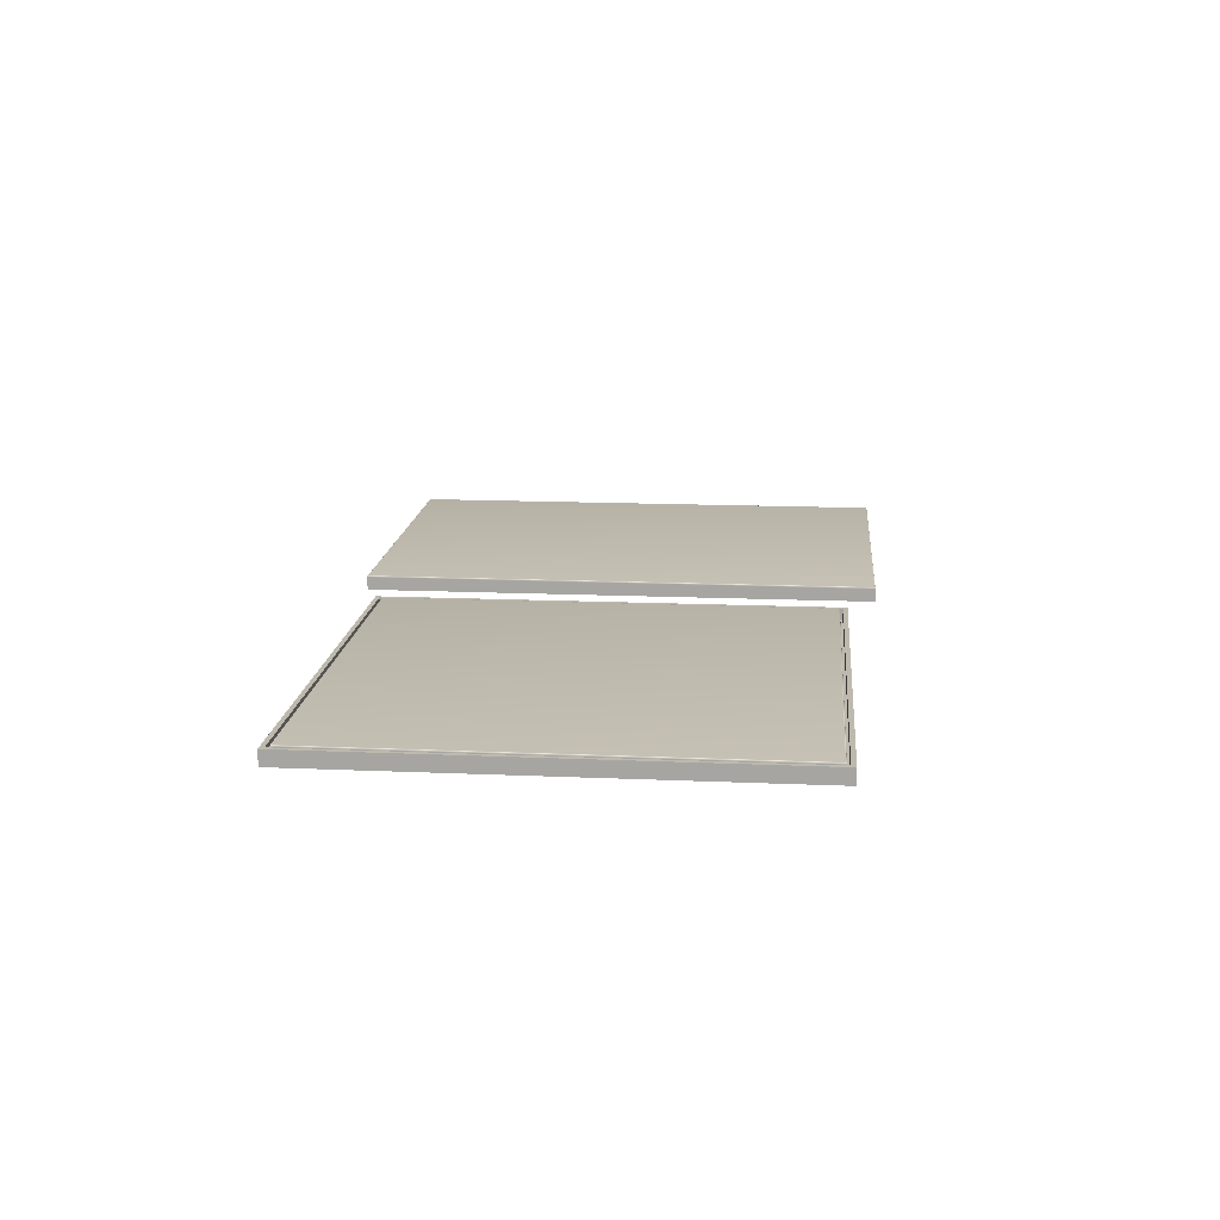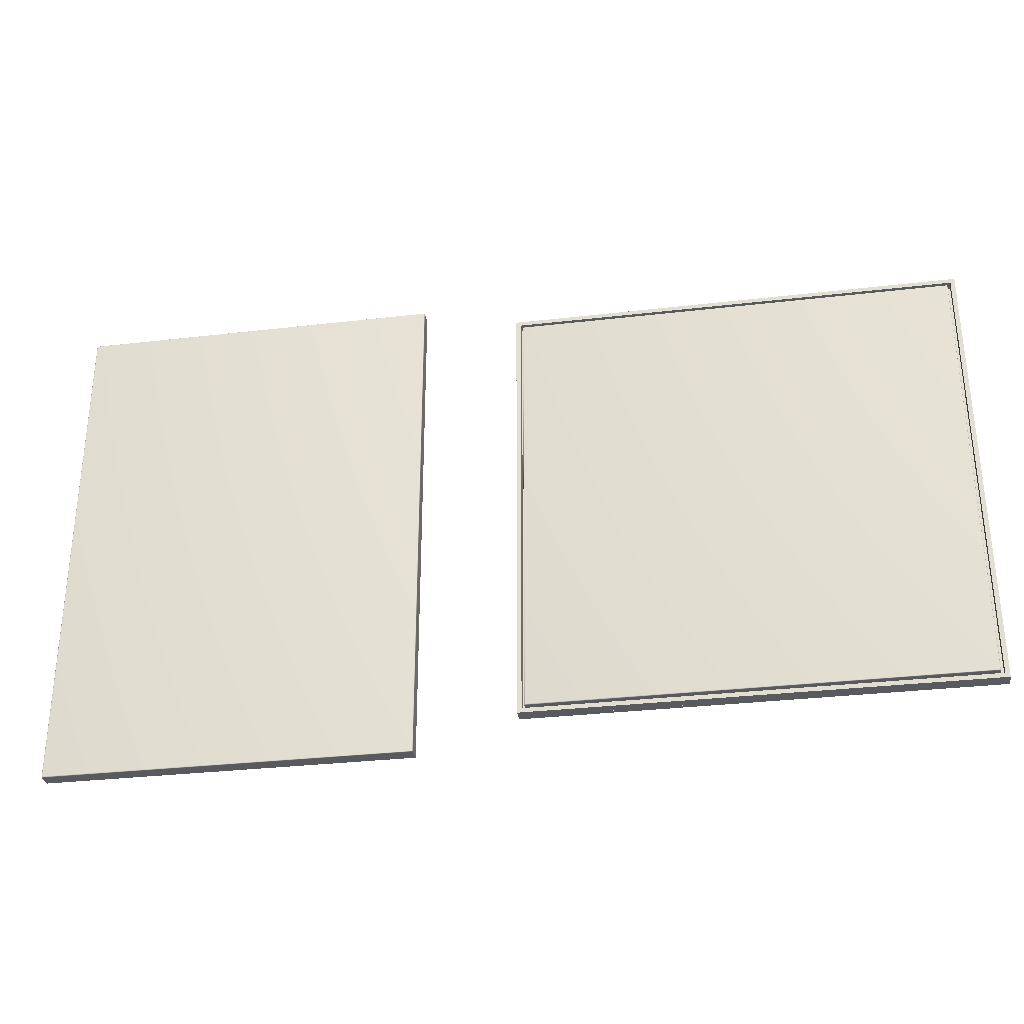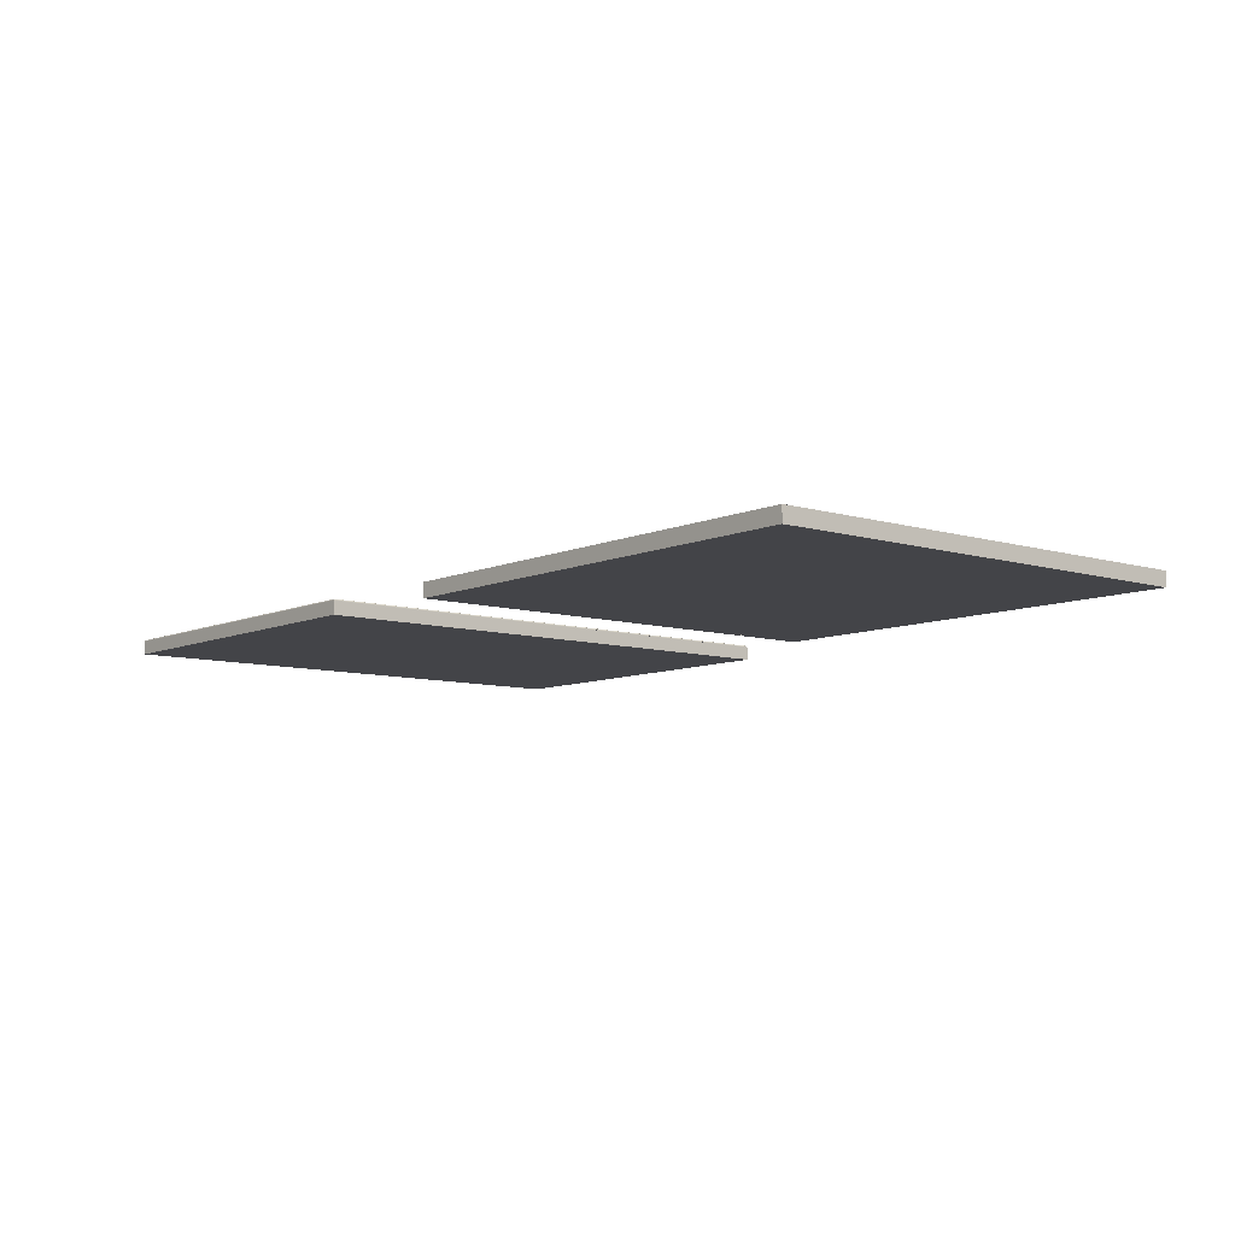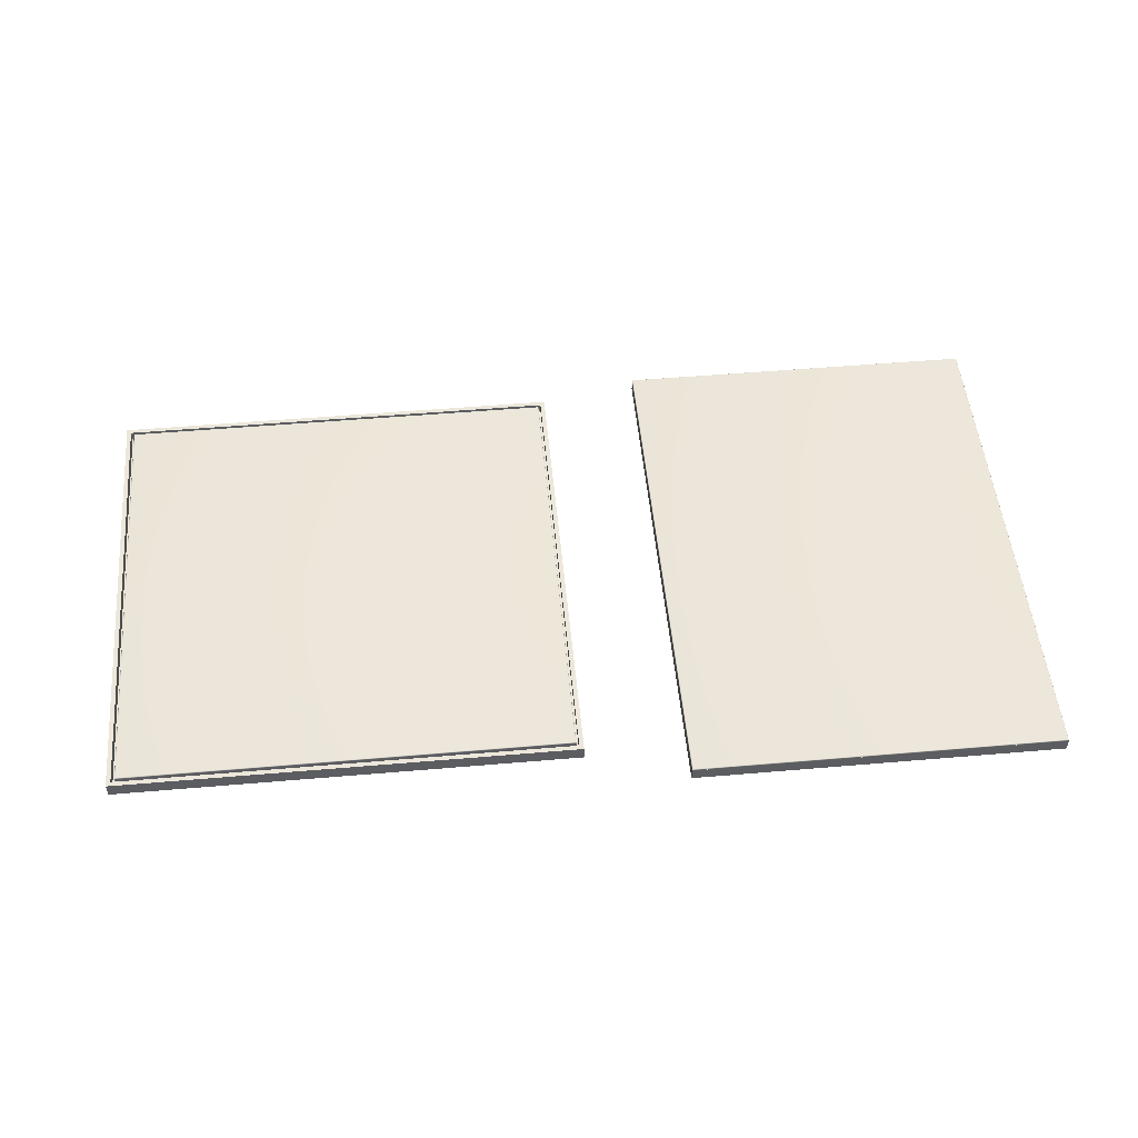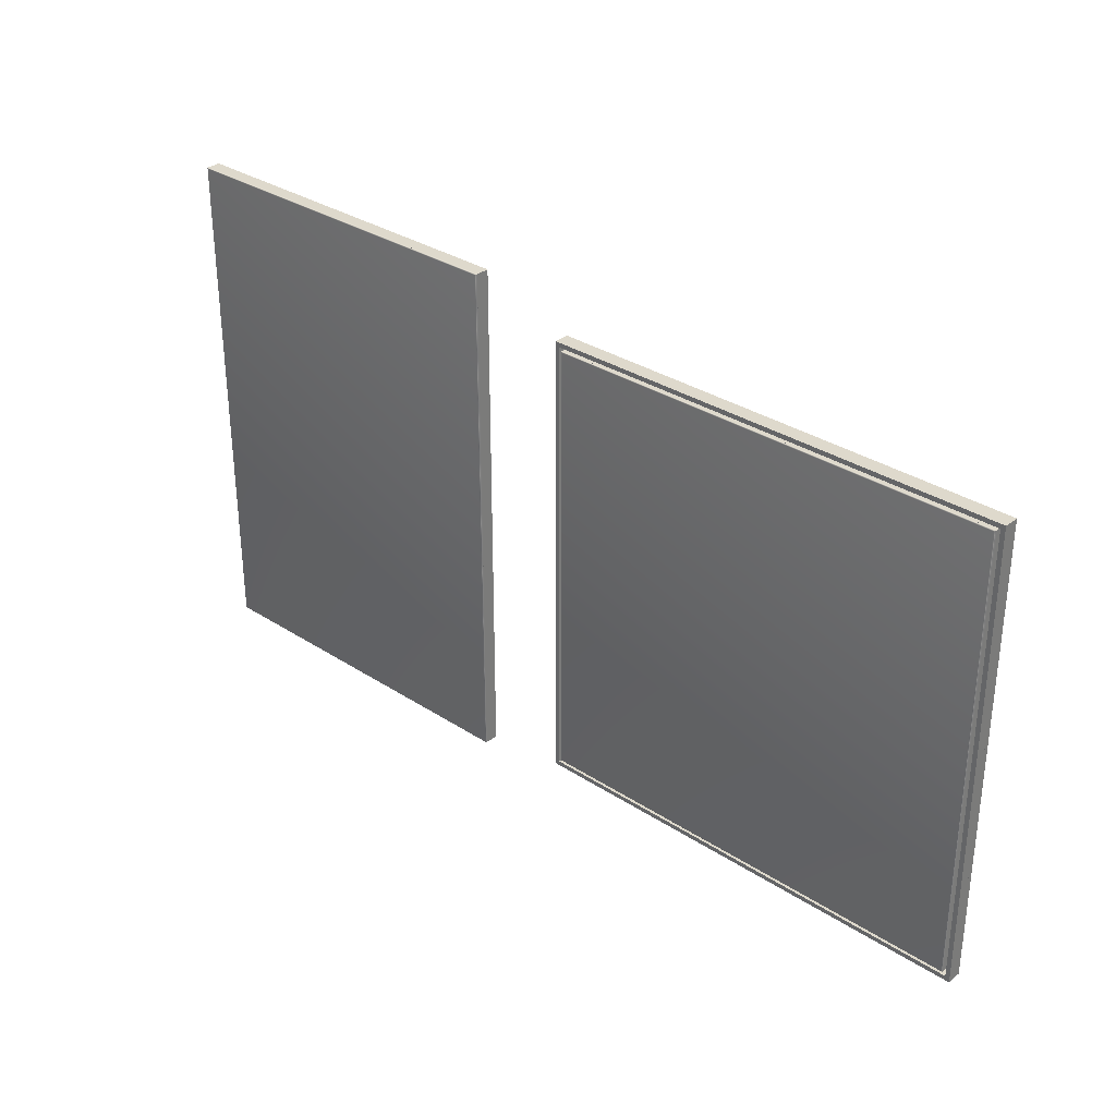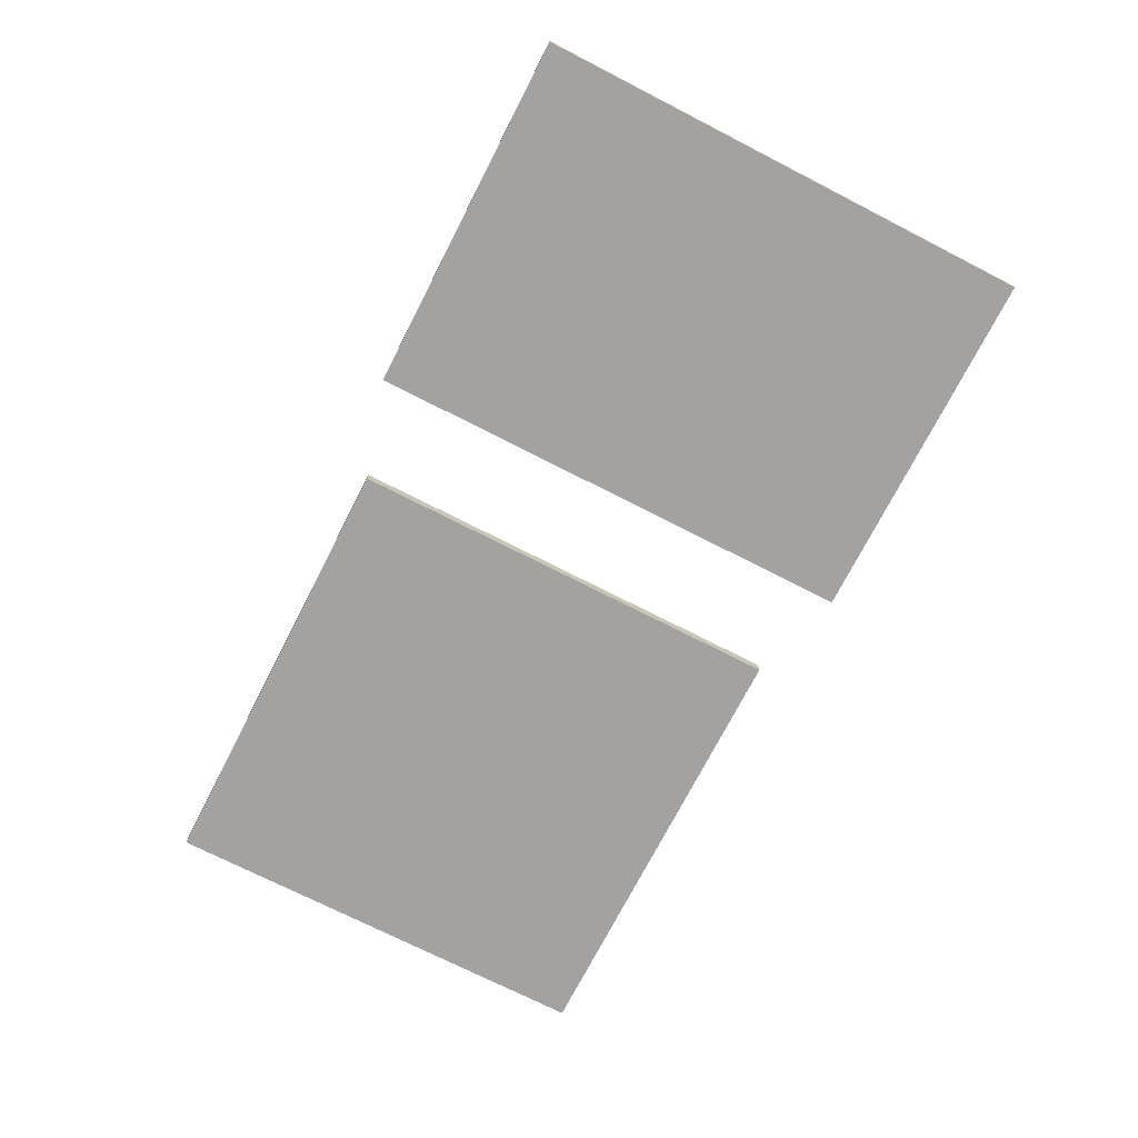
<metadata>
{"format":"obj","ext":"obj","renderer":"f3d","projection":"perspective","resolution":1024,"background":"white","views":[{"elev":15.3,"azim":95.3,"up":"+Z"},{"elev":-31.3,"azim":9.5,"up":"+Y"},{"elev":-8.3,"azim":50.4,"up":"+Z"},{"elev":51.9,"azim":174.7,"up":"+Z"},{"elev":32.0,"azim":42.5,"up":"+Y"},{"elev":-72.7,"azim":-117.1,"up":"+Z"}]}
</metadata>
<code>
o Leinwand2
v 5.839 -3 0.09
v 5.839 3 0.09
v 5.839 -3 -0.09
v 5.839 3 -0.09
v -0.1611 3 0.09
v -0.1611 -3 0.09
v -0.1611 3 -0.09
v -0.1611 -3 -0.09
f 1 3 4 2
f 5 7 8 6
f 5 6 1 2
f 8 7 4 3
f 6 8 3 1
f 2 4 7 5
o Rahmen
v 5.945 -3.1 0.1
v 5.945 -3.1 -0.1
v 5.945 3.1 -0.1
v 5.945 3.1 0.1
v -0.255 3.1 0.1
v -0.255 3.1 -0.1
v -0.255 -3.1 -0.1
v -0.255 -3.1 0.1
v -0.255 -3.1 -0.1
v -0.255 3.1 -0.1
v 5.945 3.1 -0.1
v 5.945 -3.1 -0.1
v -0.255 -3.1 0.1
v -0.255 -3.1 -0.1
v 5.945 -3.1 -0.1
v 5.945 -3.1 0.1
v 5.945 3.1 0.1
v 5.945 3.1 -0.1
v -0.255 3.1 -0.1
v -0.255 3.1 0.1
v 5.885 -3.1 0.1
v 5.885 -3.1 -0.1
v 5.885 3.1 -0.1
v 5.885 3.1 0.1
v -0.195 3.1 0.1
v -0.195 3.1 -0.1
v -0.195 -3.1 -0.1
v -0.195 -3.1 0.1
v -0.255 -3.1 -0.04
v -0.255 3.1 -0.04
v 5.945 3.1 -0.04
v 5.945 -3.1 -0.04
v -0.255 -3.04 0.1
v -0.255 -3.04 -0.1
v 5.945 -3.04 -0.1
v 5.945 -3.04 0.1
v 5.945 3.04 0.1
v 5.945 3.04 -0.1
v -0.255 3.04 -0.1
v -0.255 3.04 0.1
v 5.915 -3.1 0.1
v 5.915 -3.1 -0.1
v 5.915 3.1 -0.1
v 5.915 3.1 0.1
v -0.225 3.1 0.1
v -0.225 3.1 -0.1
v -0.225 -3.1 -0.1
v -0.225 -3.1 0.1
v -0.255 -3.1 -0.07
v -0.255 3.1 -0.07
v 5.945 3.1 -0.07
v 5.945 -3.1 -0.07
v -0.255 -3.07 0.1
v -0.255 -3.07 -0.1
v 5.945 -3.07 -0.1
v 5.945 -3.07 0.1
v 5.945 3.07 0.1
v 5.945 3.07 -0.1
v -0.255 3.07 -0.1
v -0.255 3.07 0.1
f 9 10 11 12
f 13 14 15 16
f 17 18 19 20
f 21 22 23 24
f 25 26 27 28
f 32 31 30 29
f 36 35 34 33
f 40 39 38 37
f 44 43 42 41
f 48 47 46 45
f 29 30 50 49
f 49 50 10 9
f 30 31 51 50
f 50 51 11 10
f 31 32 52 51
f 51 52 12 11
f 32 29 49 52
f 52 49 9 12
f 33 34 54 53
f 53 54 14 13
f 34 35 55 54
f 54 55 15 14
f 35 36 56 55
f 55 56 16 15
f 36 33 53 56
f 56 53 13 16
f 37 38 58 57
f 57 58 18 17
f 38 39 59 58
f 58 59 19 18
f 39 40 60 59
f 59 60 20 19
f 40 37 57 60
f 60 57 17 20
f 41 42 62 61
f 61 62 22 21
f 42 43 63 62
f 62 63 23 22
f 43 44 64 63
f 63 64 24 23
f 44 41 61 64
f 64 61 21 24
f 45 46 66 65
f 65 66 26 25
f 46 47 67 66
f 66 67 27 26
f 47 48 68 67
f 67 68 28 27
f 48 45 65 68
f 68 65 25 28
o Leinwand3
v -1.629 -3.5 -0.0006
v -1.629 3.5 -0.0006
v -1.629 -3.5 -0.1806
v -1.629 3.5 -0.1806
v -6.629 3.5 -0.0006
v -6.629 -3.5 -0.0006
v -6.629 3.5 -0.1806
v -6.629 -3.5 -0.1806
f 69 71 72 70
f 73 75 76 74
f 73 74 69 70
f 76 75 72 71
f 74 76 71 69
f 70 72 75 73
o Leinwand
v 5.839 -3 0.0908
v 5.839 3 0.0908
v 5.839 -3 0.0898
v 5.839 3 0.0898
v -0.1611 3 0.0908
v -0.1611 -3 0.0908
v -0.1611 3 0.0898
v -0.1611 -3 0.0898
v -0.147 -2.986 0.1108
v -0.147 2.986 0.1108
v 5.825 -2.986 0.1108
v 5.825 2.986 0.1108
v -0.1602 2.999 0.09955
v -0.1602 -2.999 0.09955
v -0.1576 2.996 0.1058
v -0.1576 -2.996 0.1058
v -0.1531 2.992 0.1095
v -0.1531 -2.992 0.1095
v 5.838 -2.999 0.09955
v 5.835 -2.996 0.1058
v 5.831 -2.992 0.1095
v 5.838 2.999 0.09955
v 5.835 2.996 0.1058
v 5.831 2.992 0.1095
f 77 79 80 78
f 81 83 84 82
f 86 85 87 88
f 84 83 80 79
f 82 84 79 77
f 78 80 83 81
f 81 82 90 89
f 89 90 92 91
f 91 92 94 93
f 93 94 85 86
f 82 77 95 90
f 90 95 96 92
f 92 96 97 94
f 94 97 87 85
f 77 78 98 95
f 95 98 99 96
f 96 99 100 97
f 97 100 88 87
f 78 81 89 98
f 98 89 91 99
f 99 91 93 100
f 100 93 86 88
o Leinwand1
v -1.629 -3.5 0.0005
v -1.629 3.5 0.0005
v -1.629 -3.5 -0.0005
v -1.629 3.5 -0.0005
v -6.629 3.5 0.0005
v -6.629 -3.5 0.0005
v -6.629 3.5 -0.0005
v -6.629 -3.5 -0.0005
v -6.615 -3.486 0.0205
v -6.615 3.486 0.0205
v -1.643 -3.486 0.0205
v -1.643 3.486 0.0205
v -6.628 3.499 0.00925
v -6.628 -3.499 0.00925
v -6.626 3.496 0.0155
v -6.626 -3.496 0.0155
v -6.621 3.492 0.01925
v -6.621 -3.492 0.01925
v -1.63 -3.499 0.00925
v -1.633 -3.496 0.0155
v -1.637 -3.492 0.01925
v -1.63 3.499 0.00925
v -1.633 3.496 0.0155
v -1.637 3.492 0.01925
f 101 103 104 102
f 105 107 108 106
f 110 109 111 112
f 108 107 104 103
f 106 108 103 101
f 102 104 107 105
f 105 106 114 113
f 113 114 116 115
f 115 116 118 117
f 117 118 109 110
f 106 101 119 114
f 114 119 120 116
f 116 120 121 118
f 118 121 111 109
f 101 102 122 119
f 119 122 123 120
f 120 123 124 121
f 121 124 112 111
f 102 105 113 122
f 122 113 115 123
f 123 115 117 124
f 124 117 110 112

</code>
